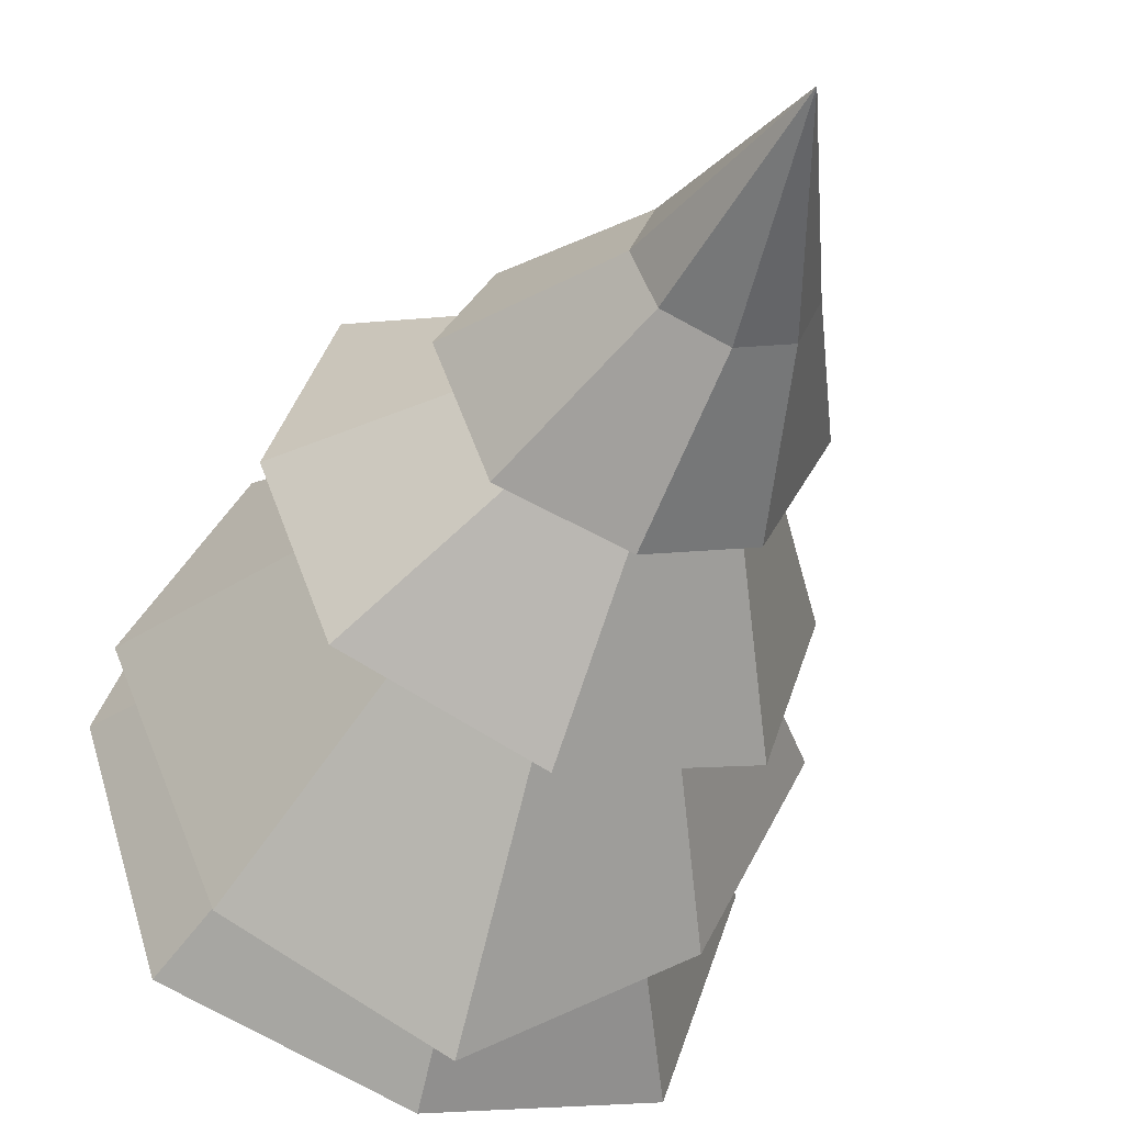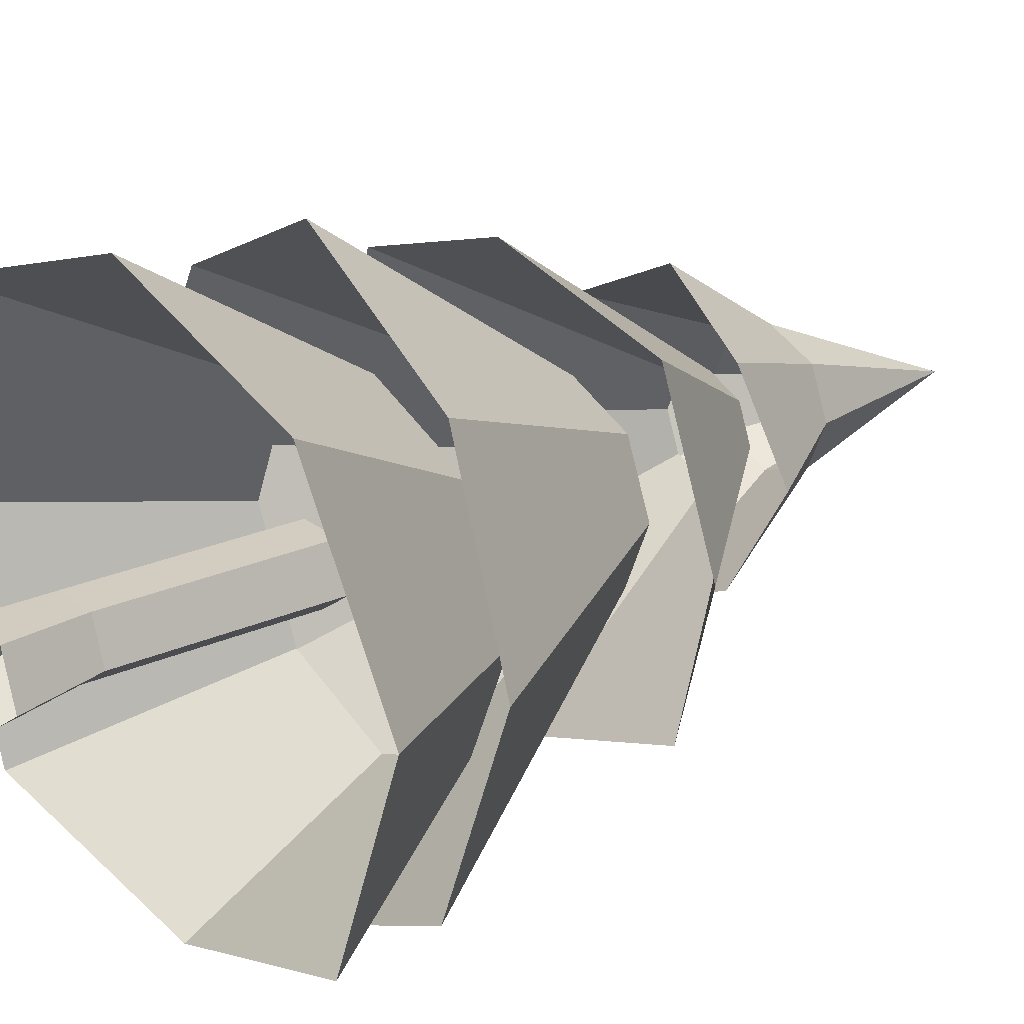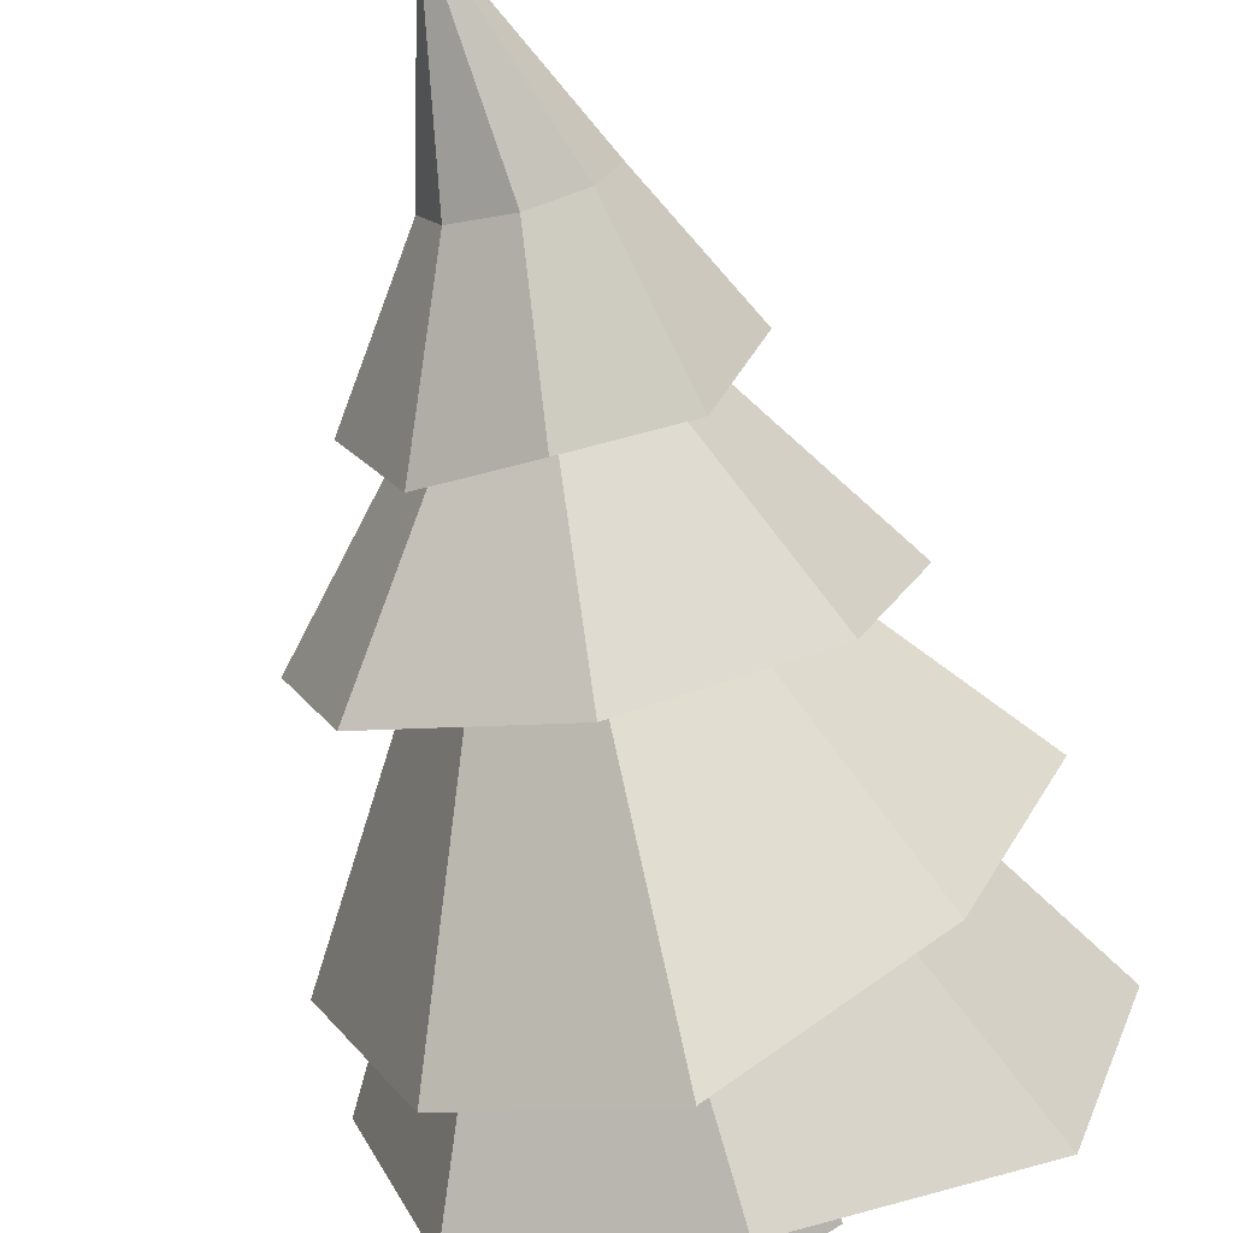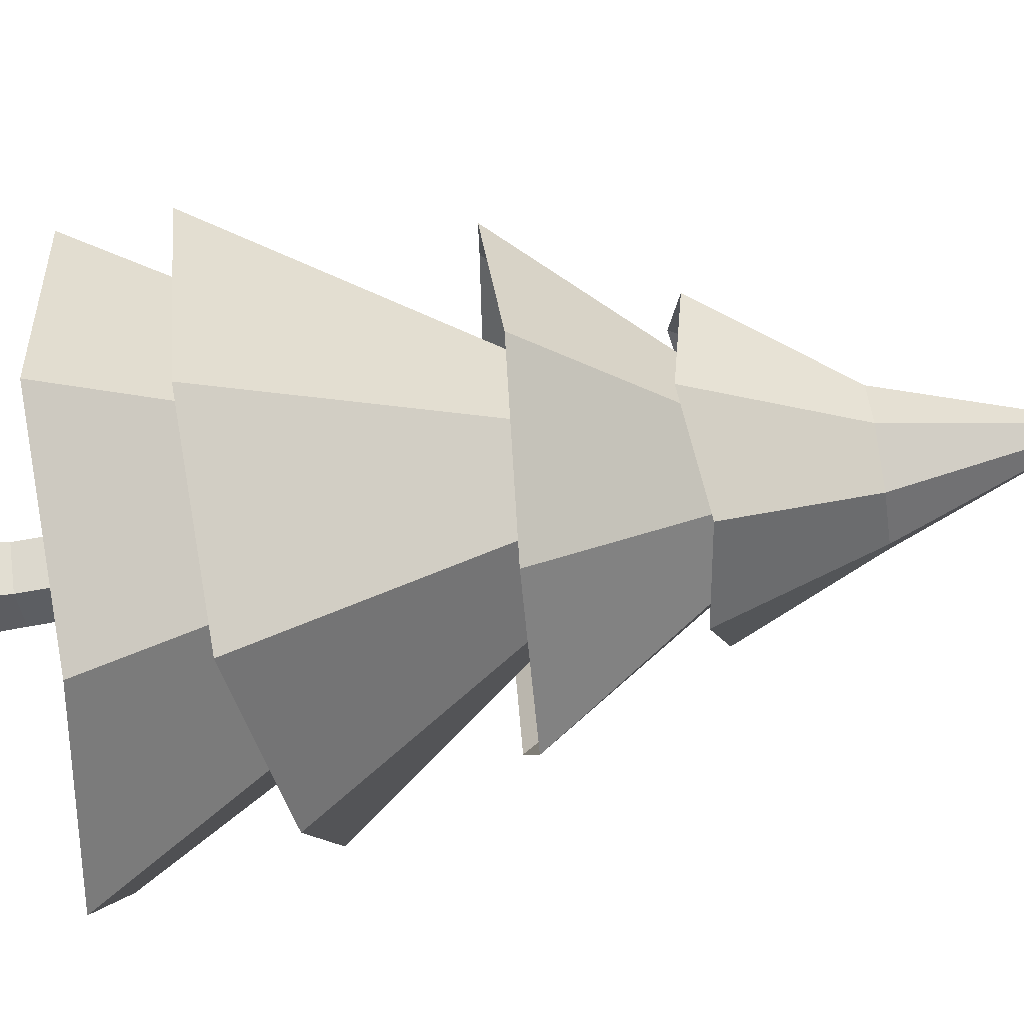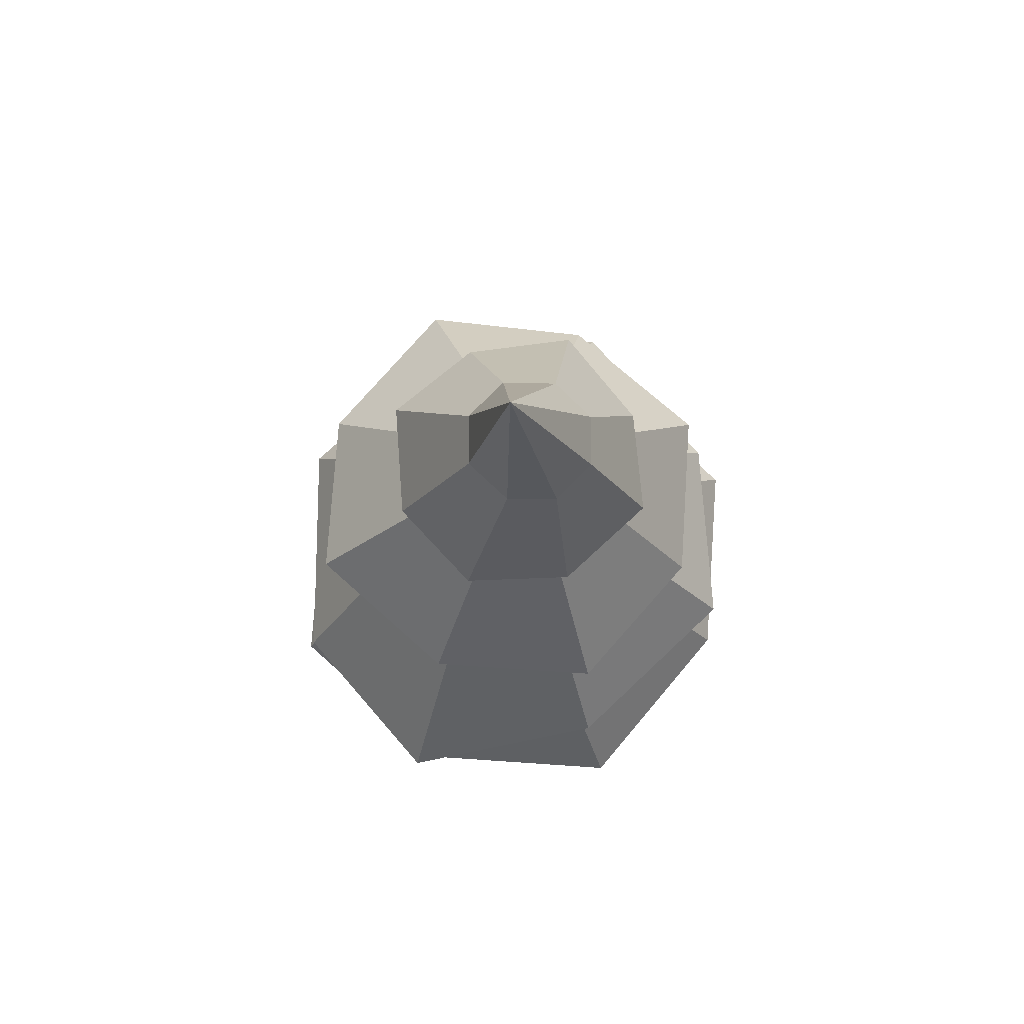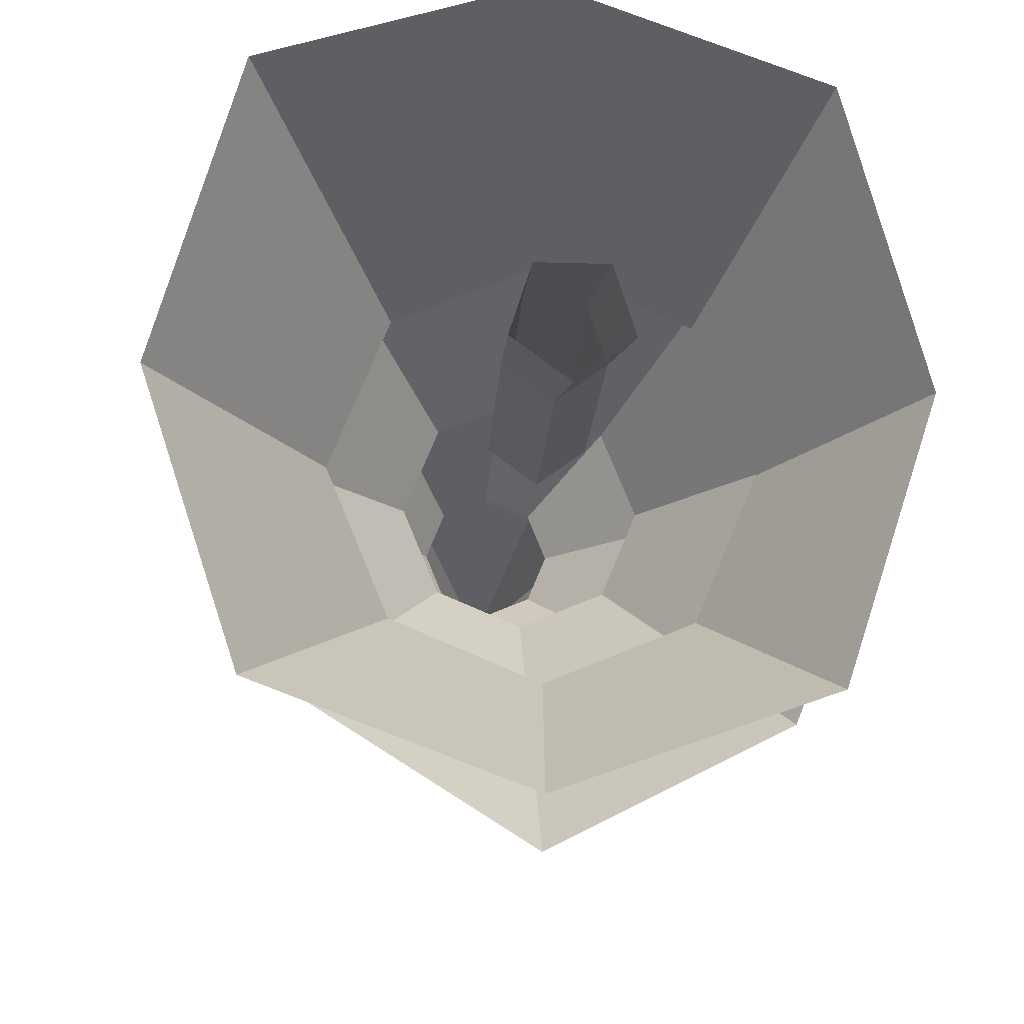
<metadata>
{"format":"obj","ext":"obj","renderer":"f3d","projection":"perspective","resolution":1024,"background":"white","views":[{"elev":-41.3,"azim":160.5,"up":"+Z"},{"elev":24.9,"azim":51.2,"up":"+Z"},{"elev":-70.0,"azim":-165.2,"up":"+Z"},{"elev":-74.9,"azim":98.7,"up":"+Z"},{"elev":77.2,"azim":-157.8,"up":"+Y"},{"elev":-13.8,"azim":-4.2,"up":"+Z"}]}
</metadata>
<code>
g Fir_Tree_OneSided_m_03
v -0.0387 1.072 -1.976
v -1.473 0.8512 -1.477
v -1.951 0.8369 -0.005392
v -1.476 0.7035 1.482
v -0.04299 0.8743 1.976
v 1.385 0.9072 1.49
v 1.869 1.109 0.005392
v 1.388 1.055 -1.469
v 0.05446 2.33 -1.222
v -0.7354 2.33 -0.8953
v -1.063 2.33 -0.1054
v -0.7354 2.33 0.6844
v 0.05446 2.33 1.012
v 0.8443 2.33 0.6844
v 1.171 2.33 -0.1054
v 0.8443 2.33 -0.8953
v 0.01111 1.849 -2.145
v -1.245 2.008 -1.326
v -1.87 2.061 0.03881
v -1.245 2.085 1.289
v 0.01111 1.964 1.924
v 1.267 1.878 1.292
v 1.892 1.752 0.04343
v 1.267 1.802 -1.509
v 0.04085 3.676 -0.6512
v -0.4197 3.676 -0.4605
v -0.6104 3.676 0
v -0.4197 3.676 0.4605
v 0.04085 3.676 0.6512
v 0.5013 3.676 0.4605
v 0.6921 3.676 -0
v 0.5013 3.676 -0.4605
v 0.04085 3.357 -1.47
v -1.095 3.293 -1.082
v -1.478 3.149 0.04551
v -1.095 3.141 1.193
v 0.04085 3.155 1.568
v 1.18 3.302 1.199
v 1.56 3.364 0.05252
v 1.18 3.454 -1.077
v -0.07725 4.797 -0.3551
v -0.3284 4.797 -0.2511
v -0.4324 4.797 0
v -0.3284 4.797 0.2511
v -0.07725 4.797 0.3551
v 0.1739 4.797 0.2511
v 0.2779 4.797 -0
v 0.1739 4.797 -0.2511
v -0.01508 4.373 -0.9279
v -0.6953 4.278 -0.5999
v -1.036 4.395 0.09303
v -0.6953 4.307 0.7633
v -0.01508 4.417 1.114
v 0.6681 4.307 0.7633
v 1.006 4.395 0.09303
v 0.6681 4.278 -0.5999
v -0.02176 6.613 -0.09803
v -0.4611 5.317 -0.295
v -0.1334 5.317 -0.4307
v 0.2215 5.317 -0.295
v 0.3572 5.317 0.03268
v 0.2215 5.317 0.3604
v -0.1334 5.317 0.4961
v -0.4611 5.317 0.3604
v -0.5968 5.317 0.03268
v 0 0 -0.3008
v -0.2902 0 -0.08991
v -0.1794 0 0.2513
v 0.1794 0 0.2513
v 0.2902 0 -0.08991
v 0 2.01 -0.2592
v -0.2465 2.01 -0.0801
v -0.1524 2.01 0.2097
v 0.1524 2.01 0.2097
v 0.2465 2.01 -0.0801
v -0.2819 0.5455 -0.05662
v -0.1878 0.5455 0.2332
v 0.2111 0.5455 -0.05662
v -0.0354 0.5455 -0.2357
v 0.117 0.5455 0.2332
f 2 10 9 1
f 1 9 16 8
f 7 15 14 6
f 5 13 12 4
f 3 11 10 2
f 8 16 15 7
f 6 14 13 5
f 4 12 11 3
f 24 17 25 32
f 22 23 31 30
f 20 21 29 28
f 18 19 27 26
f 23 24 32 31
f 21 22 30 29
f 19 20 28 27
f 17 18 26 25
f 39 40 48 47
f 37 38 46 45
f 35 36 44 43
f 33 34 42 41
f 40 33 41 48
f 38 39 47 46
f 36 37 45 44
f 34 35 43 42
f 59 58 57
f 60 59 57
f 62 61 57
f 64 63 57
f 58 65 57
f 61 60 57
f 63 62 57
f 65 64 57
f 51 52 64 65
f 53 54 62 63
f 55 56 60 61
f 50 51 65 58
f 52 53 63 64
f 54 55 61 62
f 56 49 59 60
f 49 50 58 59
f 77 73 72 76
f 79 71 75 78
f 80 74 73 77
f 76 72 71 79
f 70 78 80 69
f 67 76 79 66
f 69 80 77 68
f 66 79 78 70
f 68 77 76 67
f 78 75 74 80

</code>
